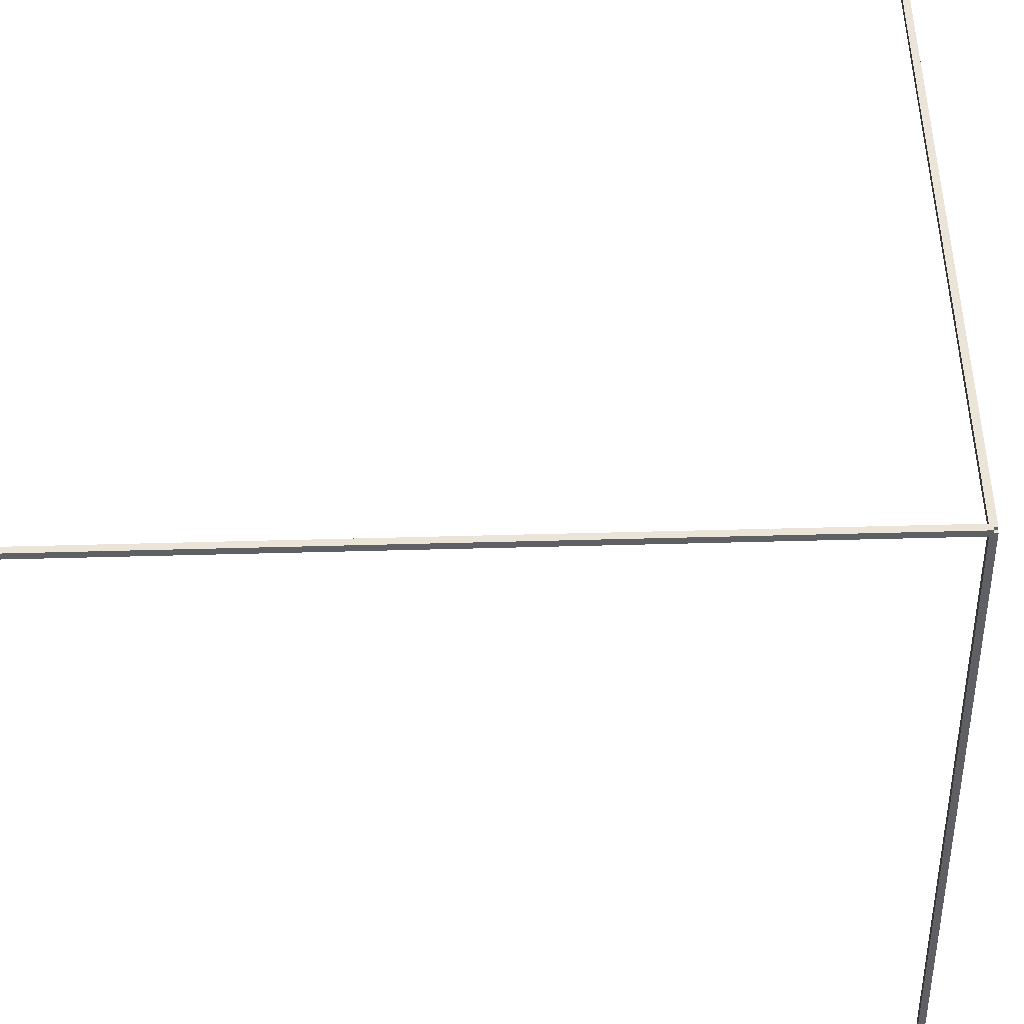
<metadata>
{"format":"obj","ext":"obj","renderer":"f3d","projection":"perspective","resolution":1024,"background":"white","views":[{"elev":-42.6,"azim":-88.0,"up":"+Y"}]}
</metadata>
<code>
o Cube.002
v 0.009 2 -0.009159
v 0.009 0 -0.009159
v -0.009 0 -0.009159
v -0.009 2 -0.009159
v 0.009 2 0.009159
v 0.009 -1e-06 0.009159
v -0.009 0 0.009159
v -0.009 2 0.009159
f 1 2 3 4
f 5 8 7 6
f 1 5 6 2
f 2 6 7 3
f 3 7 8 4
f 5 1 4 8
o Cube.001
v 0 -0.009159 -0.009
v 2 -0.009159 -0.009
v 2 -0.009159 0.009
v -0 -0.009159 0.009
v 1e-06 0.009159 -0.009
v 2 0.009159 -0.009
v 2 0.009159 0.009
v 0 0.009159 0.009
f 9 10 11 12
f 13 16 15 14
f 9 13 14 10
f 10 14 15 11
f 11 15 16 12
f 13 9 12 16
o Cube
v 0.009 -0.009159 -2
v 0.009 -0.009159 0
v -0.009 -0.009159 -0
v -0.009 -0.009159 -2
v 0.009 0.009159 -2
v 0.009 0.009159 1e-06
v -0.009 0.009159 -0
v -0.009 0.009159 -2
f 17 18 19 20
f 21 24 23 22
f 17 21 22 18
f 18 22 23 19
f 19 23 24 20
f 21 17 20 24

</code>
